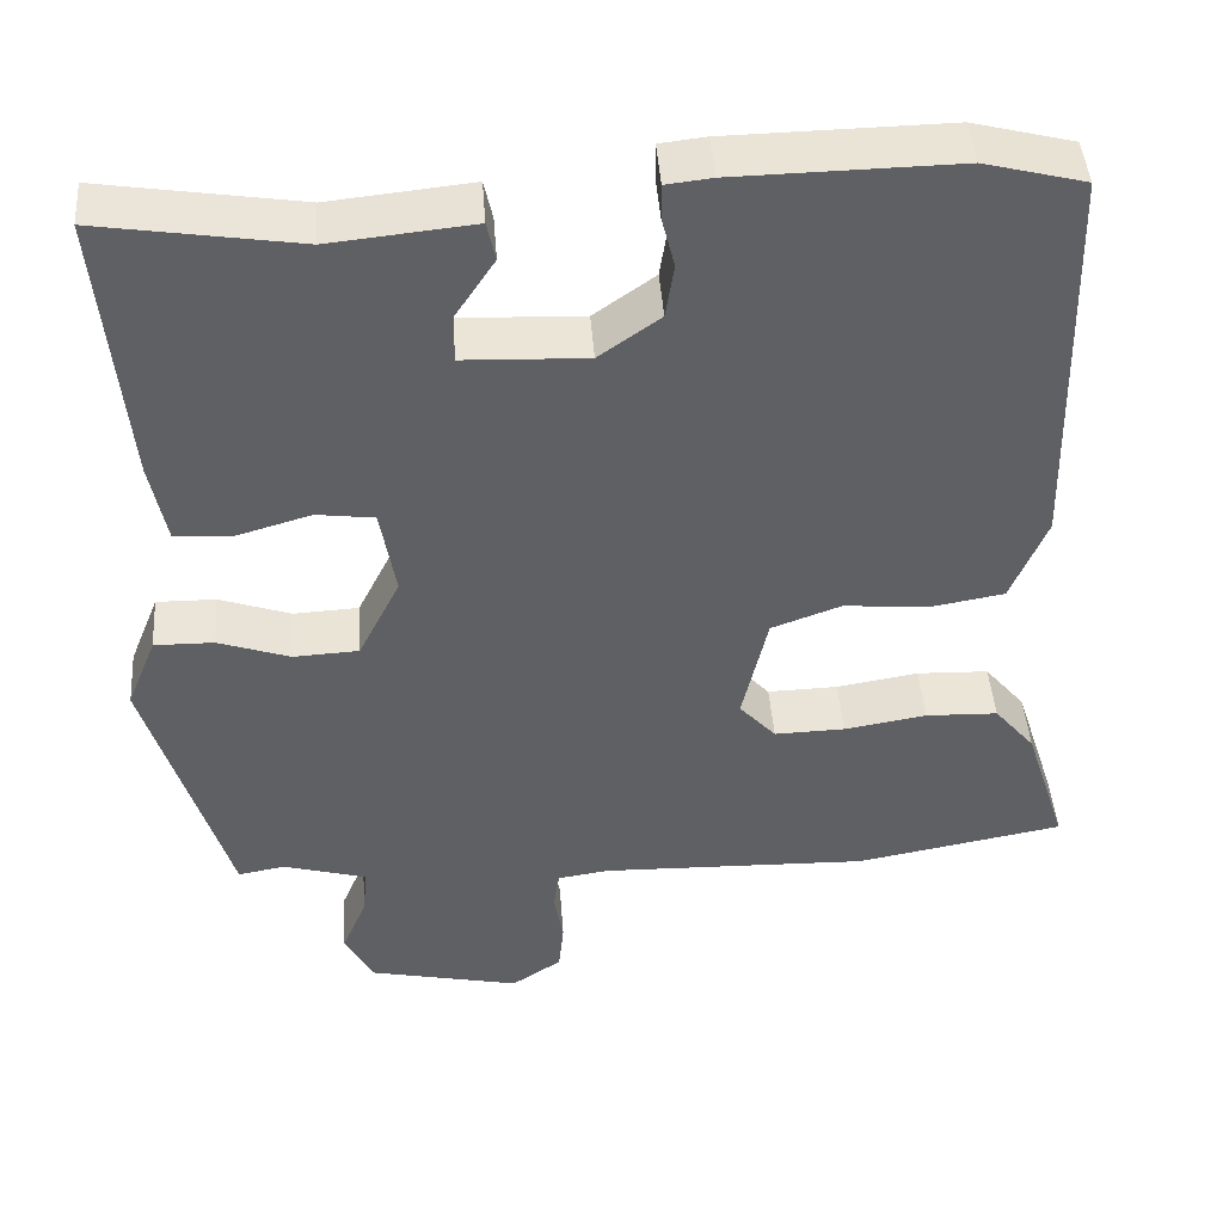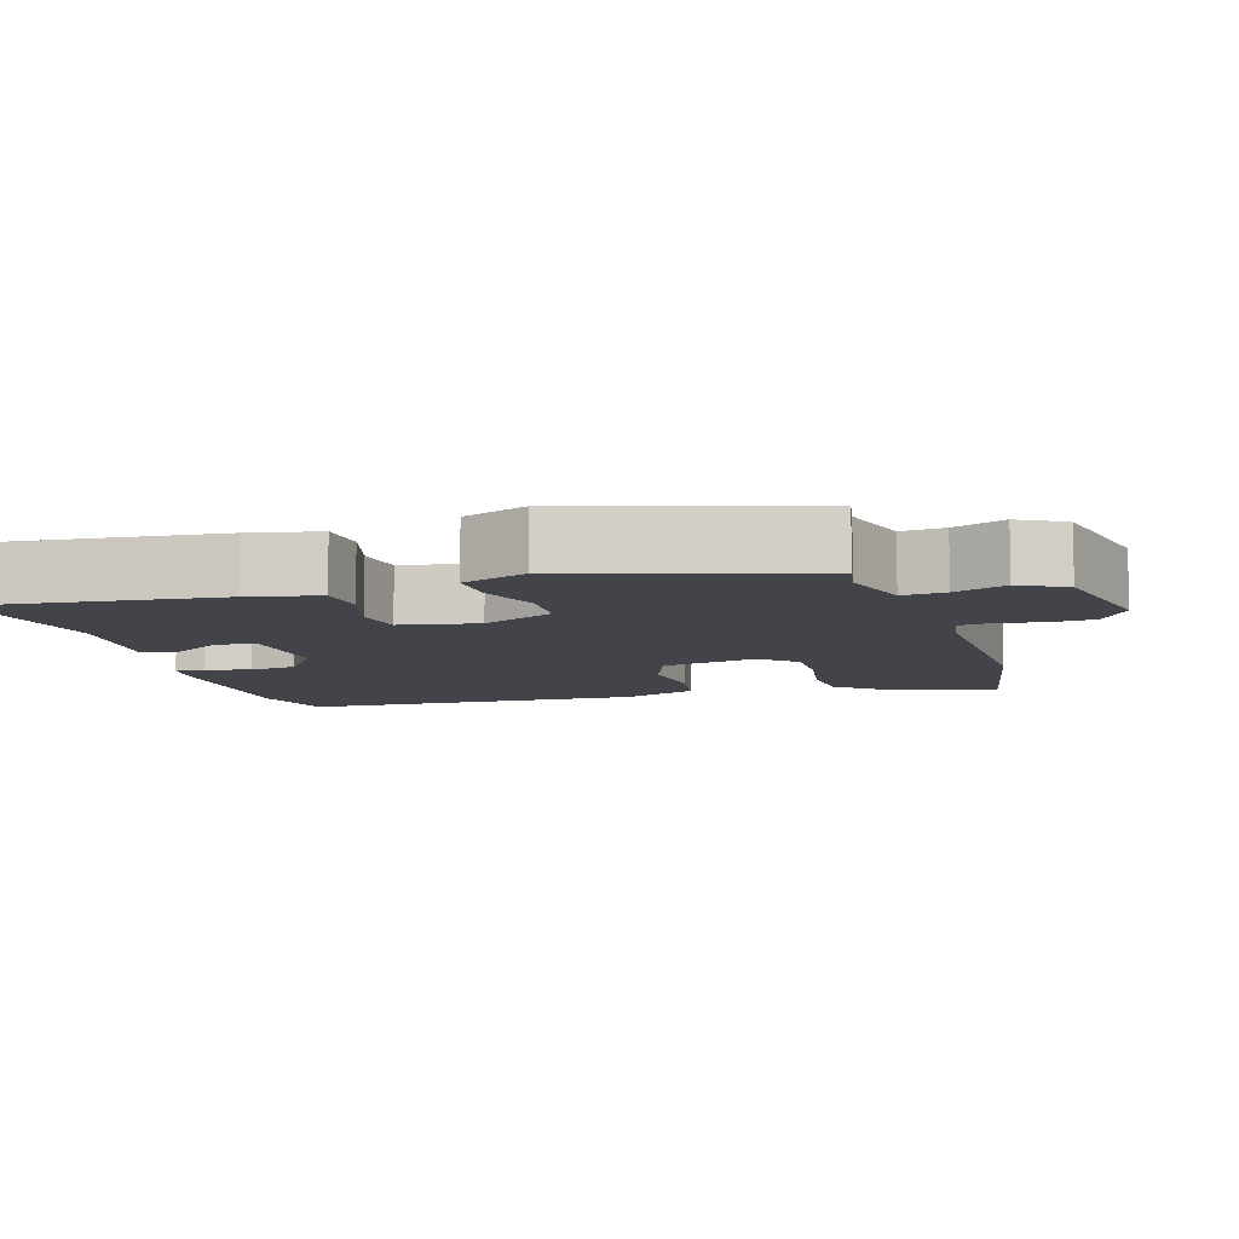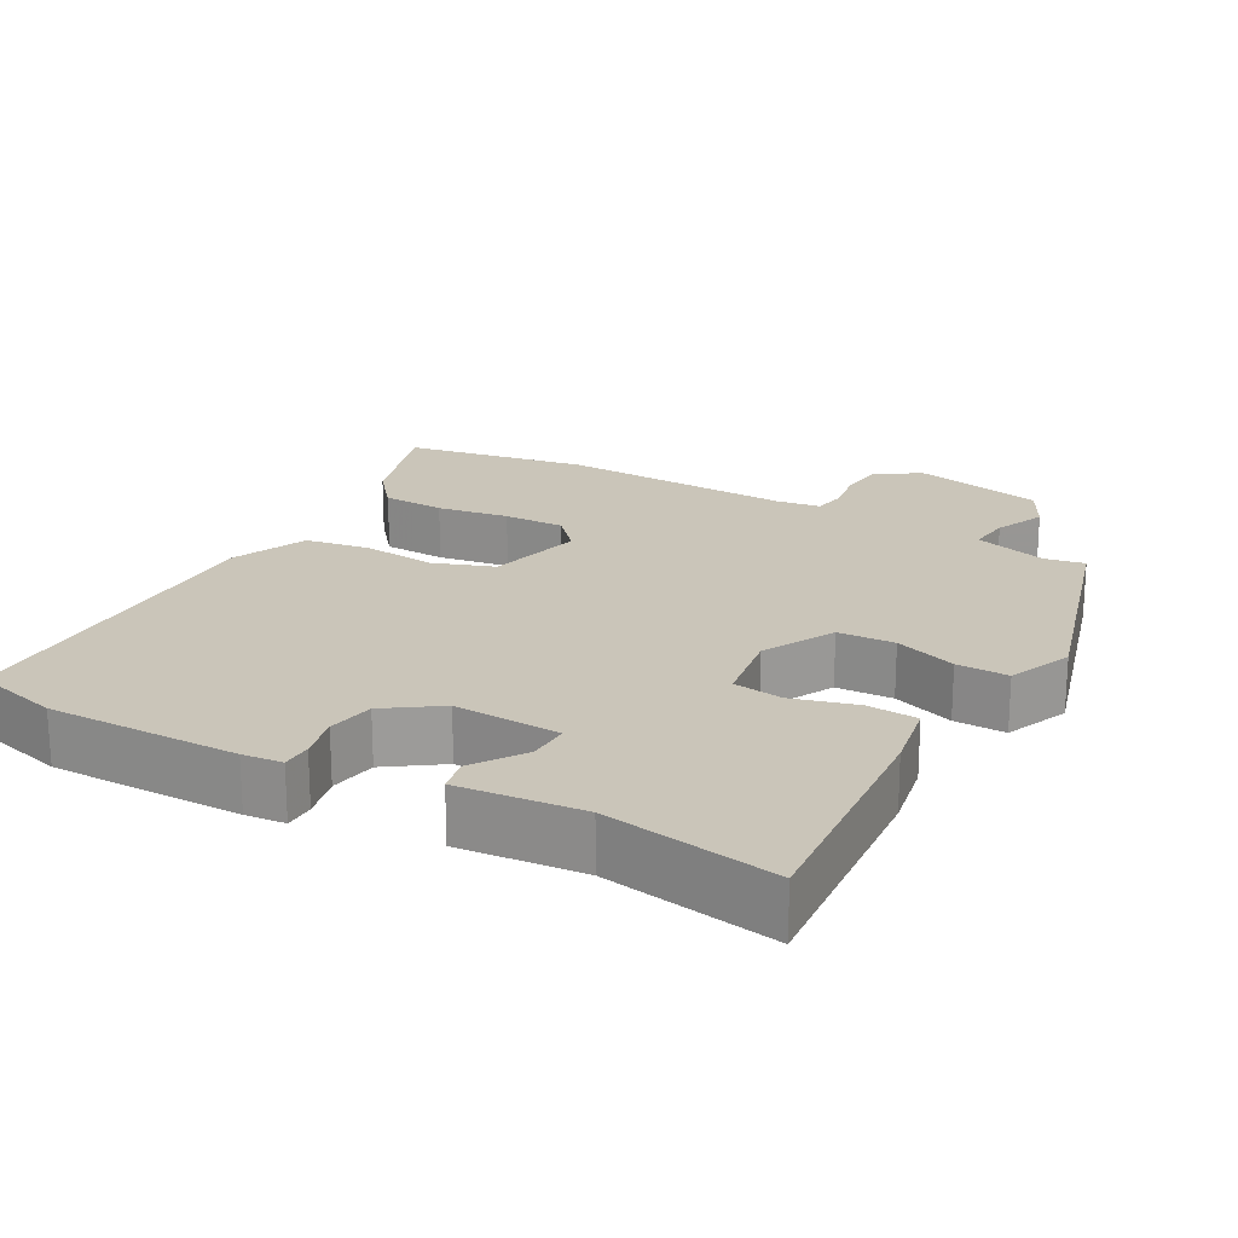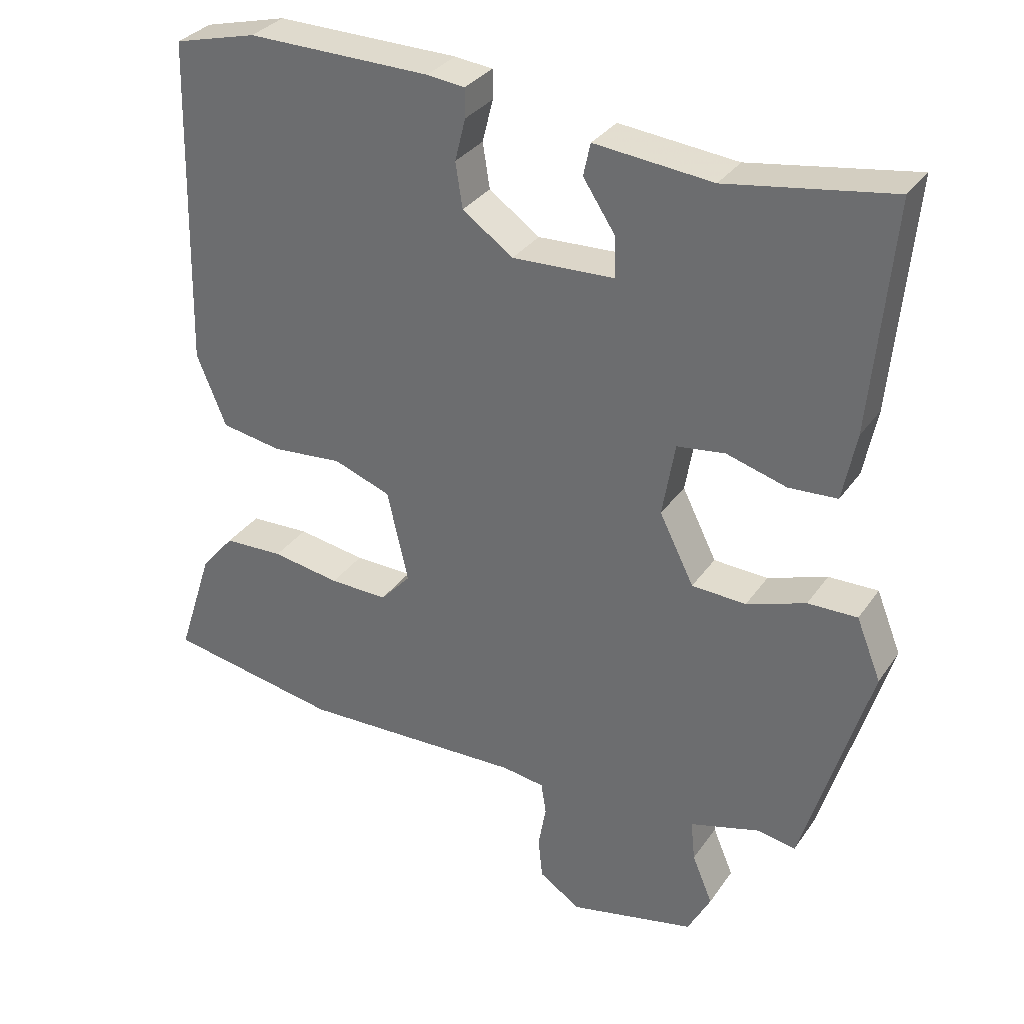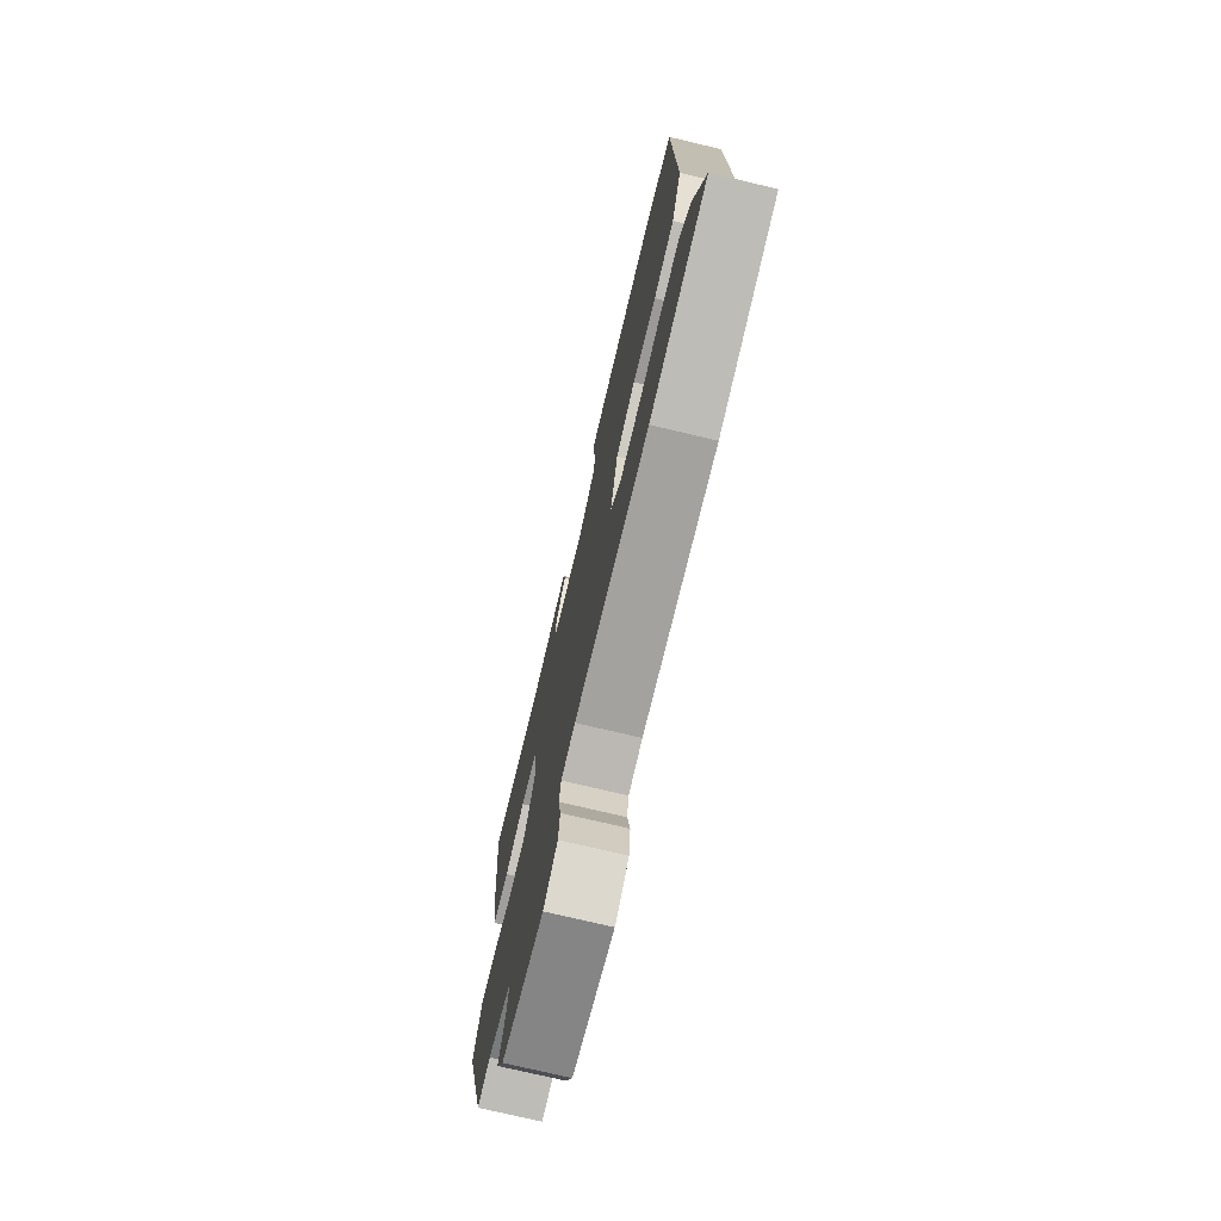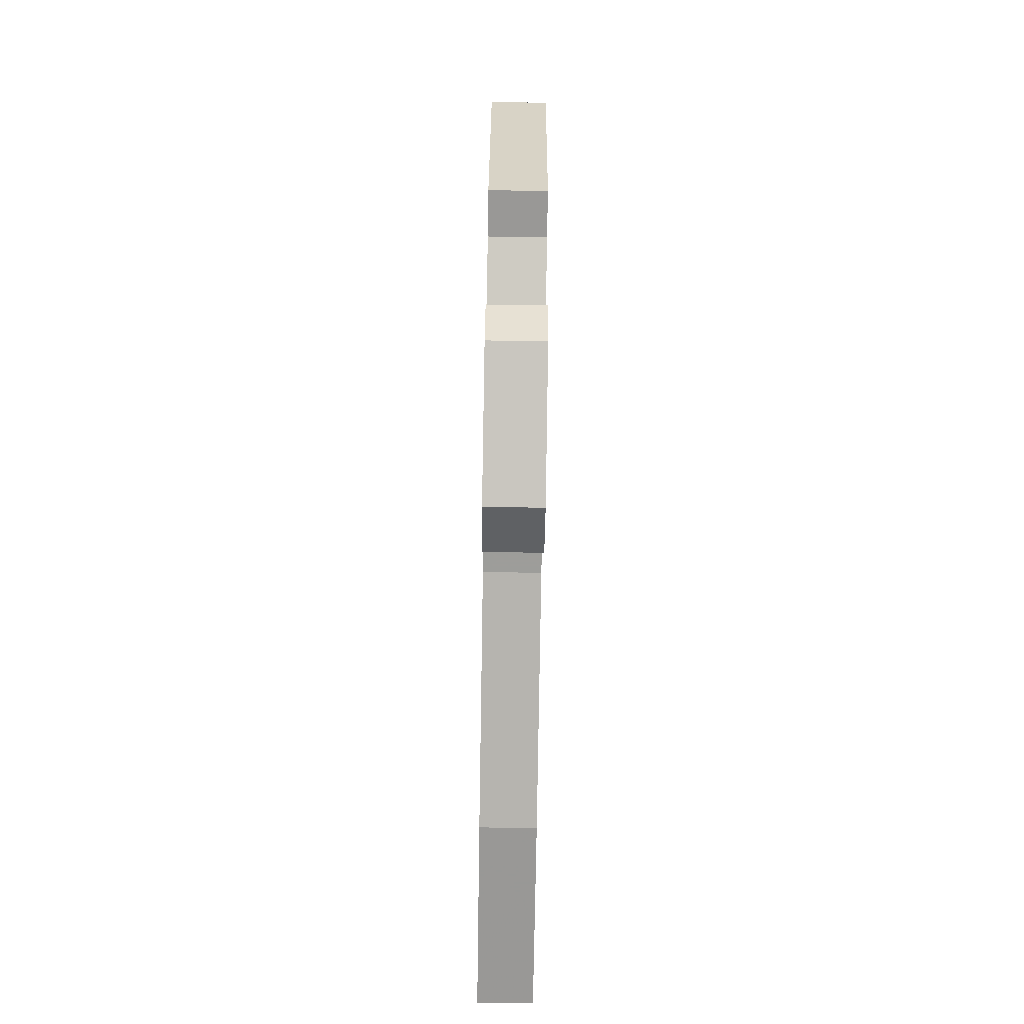
<metadata>
{"format":"obj","ext":"obj","renderer":"f3d","projection":"perspective","resolution":1024,"background":"white","views":[{"elev":44.5,"azim":175.8,"up":"+Z"},{"elev":-8.5,"azim":106.6,"up":"+Y"},{"elev":20.7,"azim":29.7,"up":"+Y"},{"elev":32.0,"azim":28.9,"up":"+Z"},{"elev":-74.2,"azim":-103.4,"up":"+Z"},{"elev":-78.9,"azim":89.1,"up":"+Z"}]}
</metadata>
<code>
v -0.341 0.07 -0.529
v -0.587 0.07 -0.484
v -0.537 0.07 -0.329
v -0.489 0.07 -0.272
v -0.404 0.07 -0.269
v -0.307 0.07 -0.285
v -0.224 0.07 -0.287
v -0.181 0.07 -0.24
v -0.211 0.07 -0.109
v -0.293 0.07 -0.079
v -0.393 0.07 -0.088
v -0.48 0.07 -0.073
v -0.522 0.07 0.029
v -0.511 0.07 0.497
v -0.393 0.07 0.527
v -0.133 0.07 0.523
v -0.079 0.07 0.517
v -0.079 0.07 0.476
v -0.094 0.07 0.416
v -0.084 0.07 0.352
v -0.012 0.07 0.301
v 0.133 0.07 0.307
v 0.132 0.07 0.364
v 0.086 0.07 0.434
v 0.096 0.07 0.48
v 0.264 0.07 0.463
v 0.498 0.07 0.5
v 0.468 0.07 0.176
v 0.449 0.07 0.08
v 0.38 0.07 0.076
v 0.294 0.07 0.101
v 0.226 0.07 0.092
v 0.208 0.07 -0.013
v 0.257 0.07 -0.111
v 0.334 0.07 -0.115
v 0.418 0.07 -0.086
v 0.488 0.07 -0.085
v 0.523 0.07 -0.172
v 0.428 0.07 -0.488
v 0.373 0.07 -0.478
v 0.274 0.07 -0.506
v 0.28 0.07 -0.564
v 0.309 0.07 -0.633
v 0.276 0.07 -0.695
v 0.097 0.07 -0.734
v 0.038 0.07 -0.695
v 0.032 0.07 -0.636
v 0.043 0.07 -0.574
v 0.036 0.07 -0.529
v -0.024 0.07 -0.52
v -0.341 0 -0.529
v -0.587 0 -0.484
v -0.537 0 -0.329
v -0.489 0 -0.272
v -0.404 0 -0.269
v -0.307 0 -0.285
v -0.224 0 -0.287
v -0.181 0 -0.24
v -0.211 0 -0.109
v -0.293 0 -0.079
v -0.393 0 -0.088
v -0.48 0 -0.073
v -0.522 0 0.029
v -0.511 0 0.497
v -0.393 0 0.527
v -0.133 0 0.523
v -0.079 0 0.517
v -0.079 0 0.476
v -0.094 0 0.416
v -0.084 0 0.352
v -0.012 0 0.301
v 0.133 0 0.307
v 0.132 0 0.364
v 0.086 0 0.434
v 0.096 0 0.48
v 0.264 0 0.463
v 0.498 0 0.5
v 0.468 0 0.176
v 0.449 0 0.08
v 0.38 0 0.076
v 0.294 0 0.101
v 0.226 0 0.092
v 0.208 0 -0.013
v 0.257 0 -0.111
v 0.334 0 -0.115
v 0.418 0 -0.086
v 0.488 0 -0.085
v 0.523 0 -0.172
v 0.428 0 -0.488
v 0.373 0 -0.478
v 0.274 0 -0.506
v 0.28 0 -0.564
v 0.309 0 -0.633
v 0.276 0 -0.695
v 0.097 0 -0.734
v 0.038 0 -0.695
v 0.032 0 -0.636
v 0.043 0 -0.574
v 0.036 0 -0.529
v -0.024 0 -0.52
f 45 46 47 48
f 45 48 49
f 42 43 44 45
f 41 42 45 49
f 40 41 49 50
f 38 39 40
f 35 36 37 38
f 34 35 38 40
f 33 34 40 50
f 28 29 30 31
f 26 27 28 31
f 26 31 32
f 23 24 25 26
f 22 23 26 32
f 21 22 32 33
f 16 17 18 19
f 16 19 20
f 15 16 20
f 10 11 12 13
f 9 10 13 14
f 3 4 5 6
f 3 6 7
f 2 3 7
f 1 2 7
f 50 1 7 8
f 9 14 15 20
f 20 21 33 50
f 8 9 20 50
f 98 97 96 95
f 99 98 95
f 95 94 93 92
f 99 95 92 91
f 100 99 91 90
f 90 89 88
f 88 87 86 85
f 90 88 85 84
f 100 90 84 83
f 81 80 79 78
f 81 78 77 76
f 82 81 76
f 76 75 74 73
f 82 76 73 72
f 83 82 72 71
f 69 68 67 66
f 70 69 66
f 70 66 65
f 63 62 61 60
f 64 63 60 59
f 56 55 54 53
f 57 56 53
f 57 53 52
f 57 52 51
f 58 57 51 100
f 70 65 64 59
f 100 83 71 70
f 100 70 59 58
f 1 51 52 2
f 2 52 53 3
f 3 53 54 4
f 4 54 55 5
f 5 55 56 6
f 6 56 57 7
f 7 57 58 8
f 8 58 59 9
f 9 59 60 10
f 10 60 61 11
f 11 61 62 12
f 12 62 63 13
f 13 63 64 14
f 14 64 65 15
f 15 65 66 16
f 16 66 67 17
f 17 67 68 18
f 18 68 69 19
f 19 69 70 20
f 20 70 71 21
f 21 71 72 22
f 22 72 73 23
f 23 73 74 24
f 24 74 75 25
f 25 75 76 26
f 26 76 77 27
f 27 77 78 28
f 28 78 79 29
f 29 79 80 30
f 30 80 81 31
f 31 81 82 32
f 32 82 83 33
f 33 83 84 34
f 34 84 85 35
f 35 85 86 36
f 36 86 87 37
f 37 87 88 38
f 38 88 89 39
f 39 89 90 40
f 40 90 91 41
f 41 91 92 42
f 42 92 93 43
f 43 93 94 44
f 44 94 95 45
f 45 95 96 46
f 46 96 97 47
f 47 97 98 48
f 48 98 99 49
f 49 99 100 50
f 50 100 51 1

</code>
